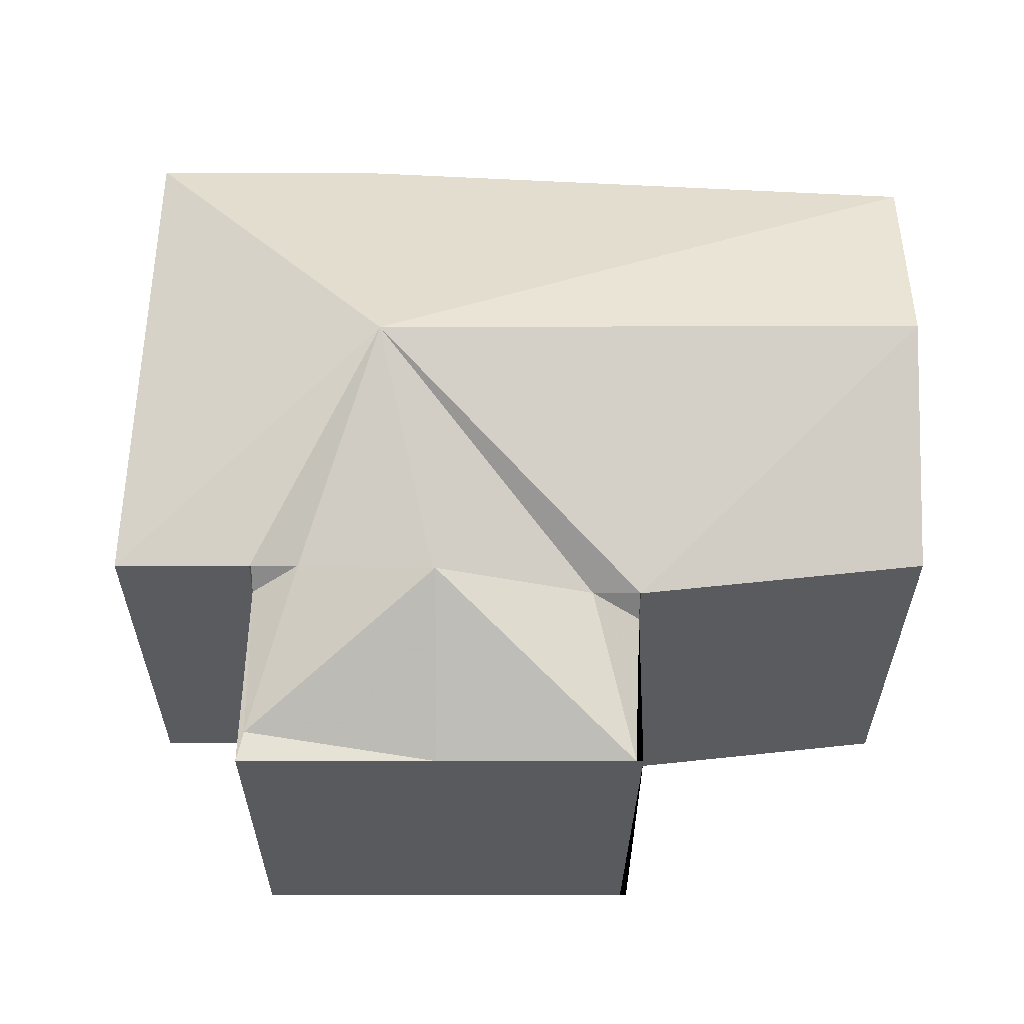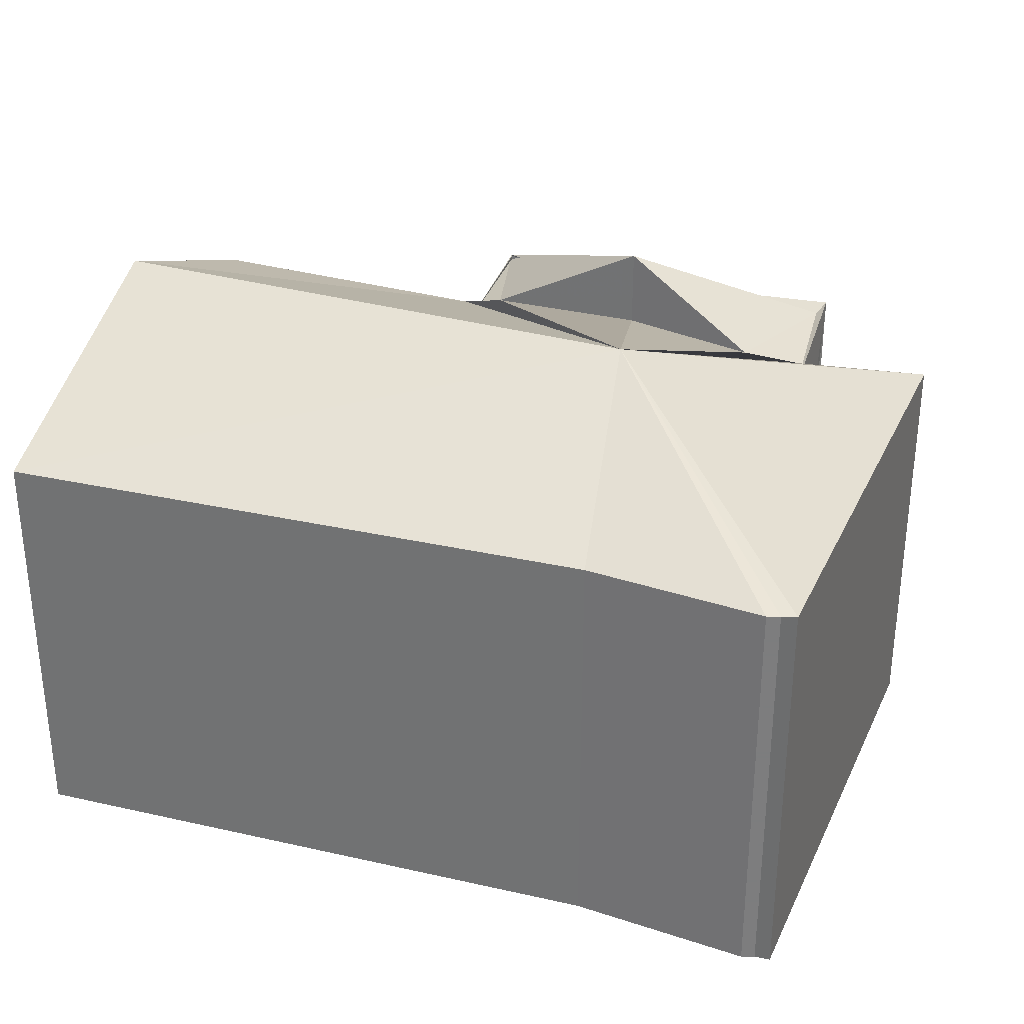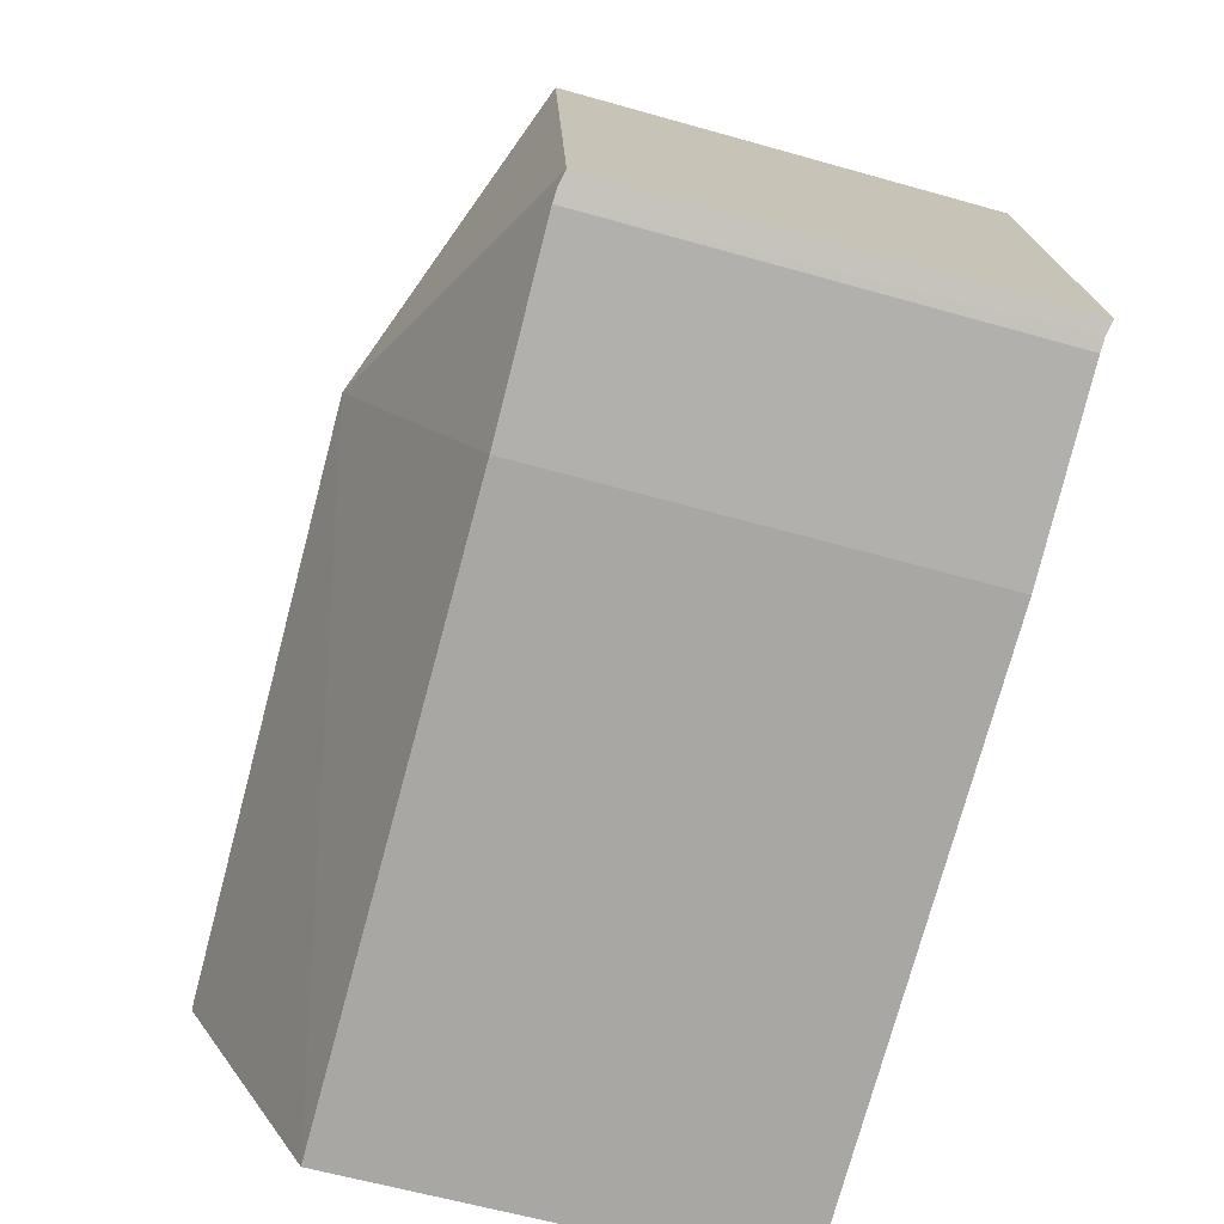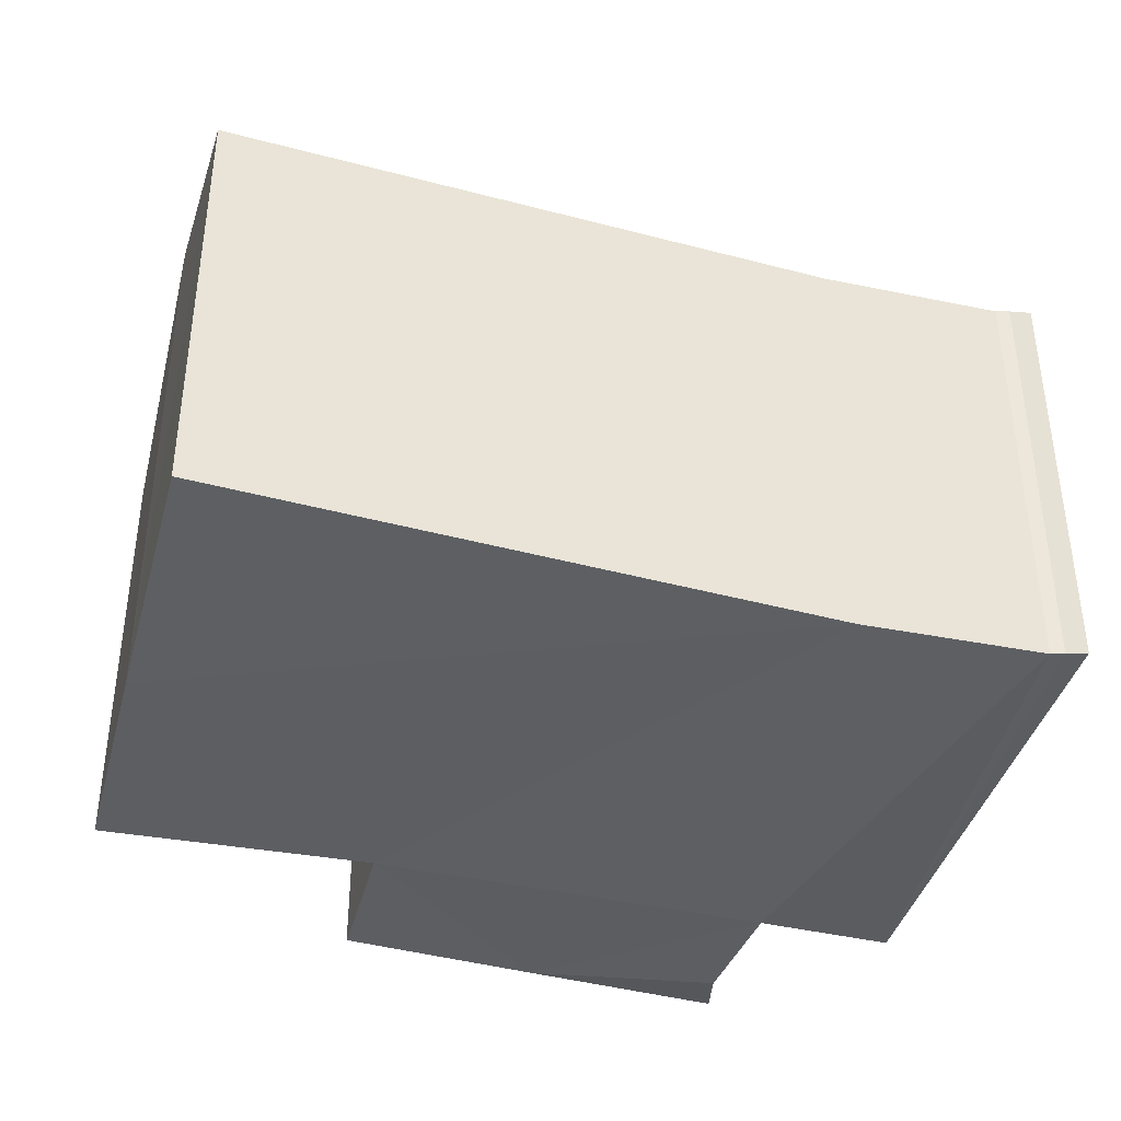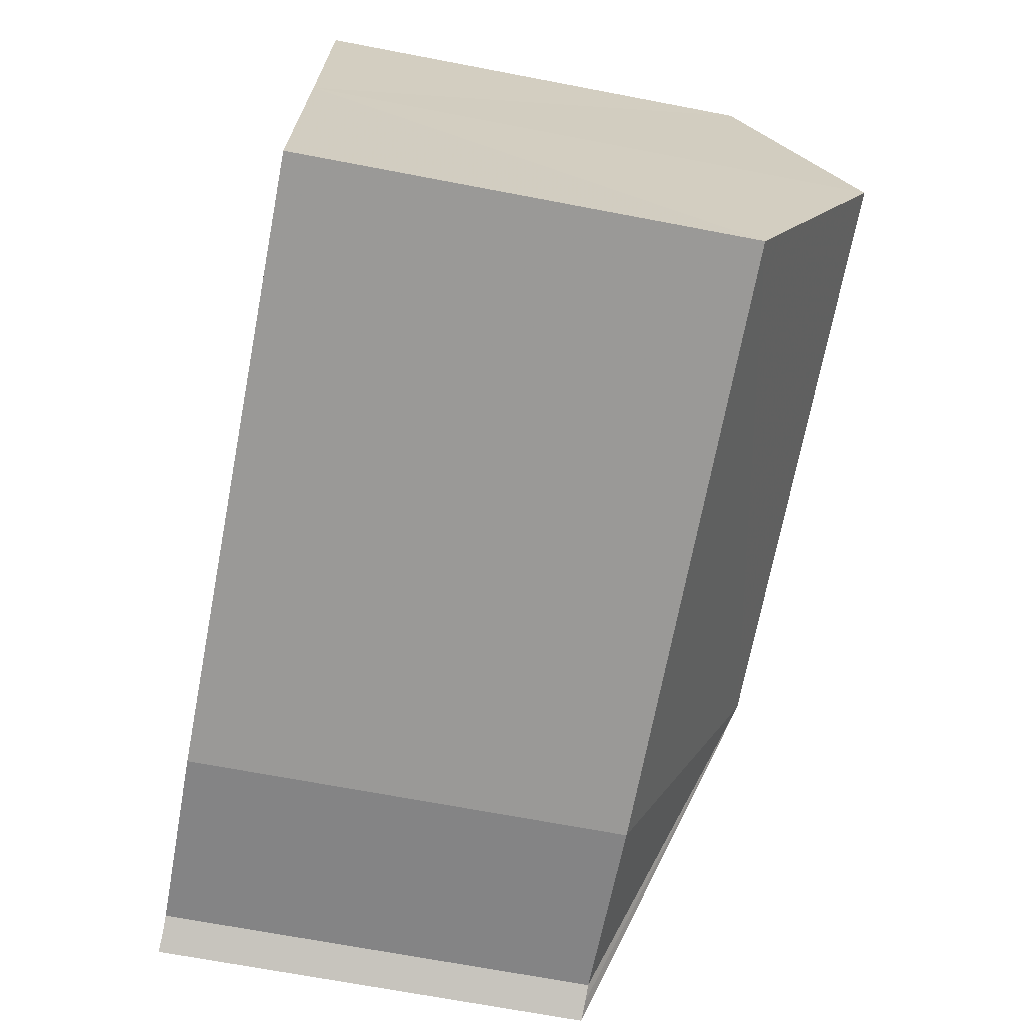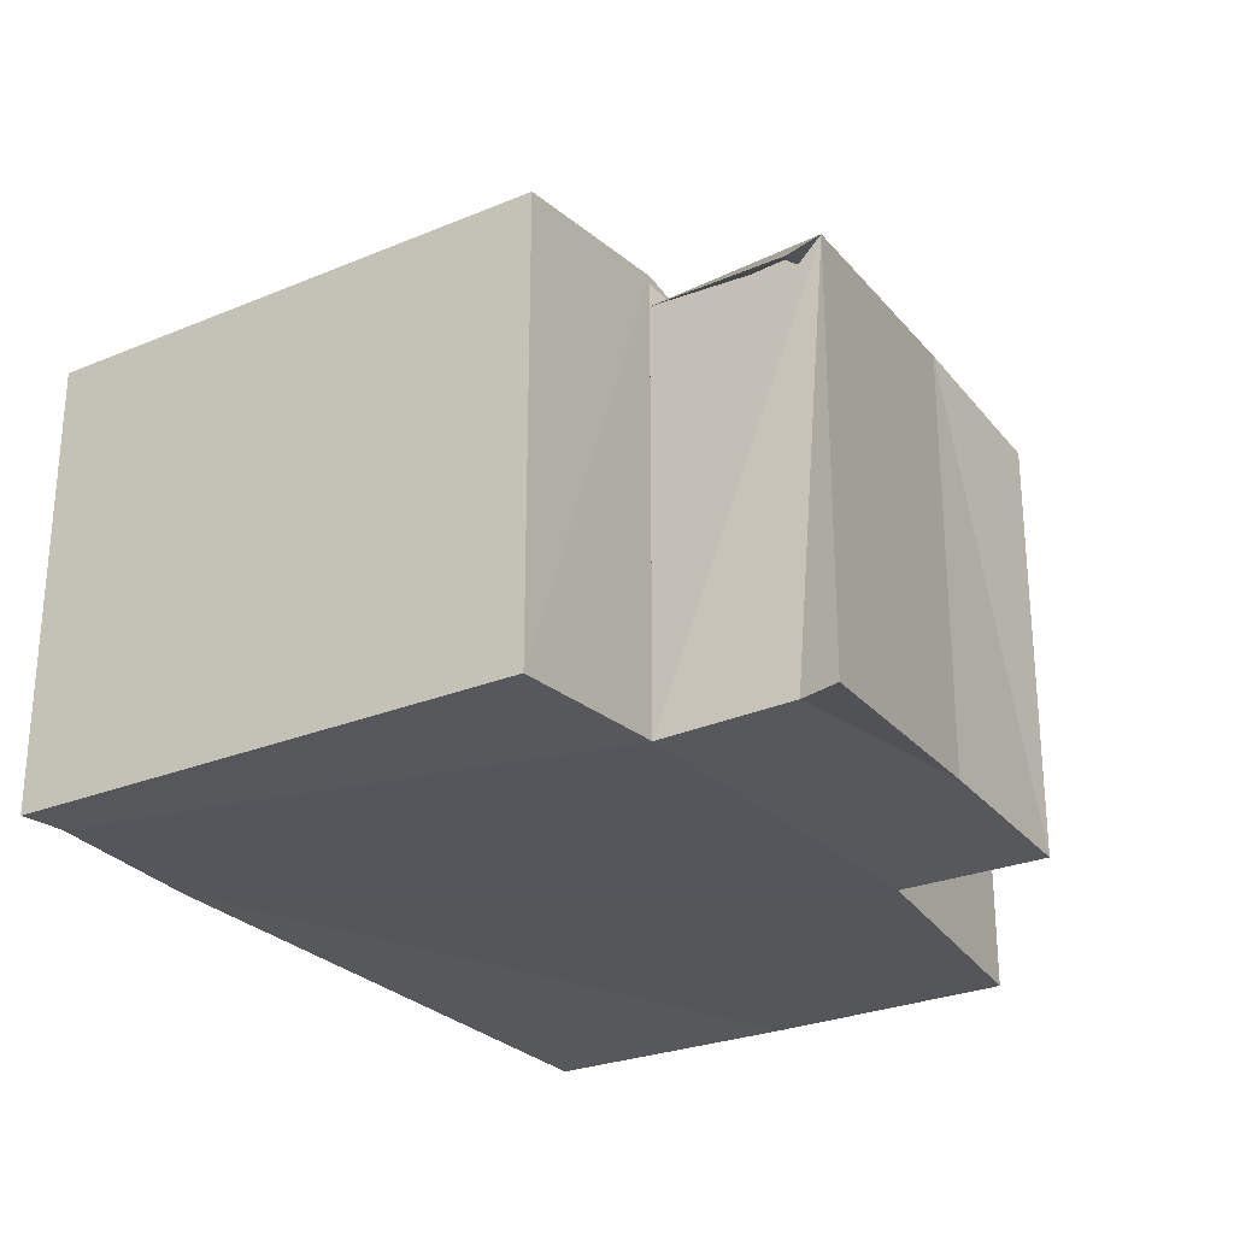
<metadata>
{"format":"obj","ext":"obj","renderer":"f3d","projection":"perspective","resolution":1024,"background":"white","views":[{"elev":58.4,"azim":-171.2,"up":"+Z"},{"elev":31.8,"azim":28.1,"up":"+Z"},{"elev":-67.3,"azim":74.7,"up":"+Y"},{"elev":-38.9,"azim":-7.8,"up":"+Z"},{"elev":-76.0,"azim":-100.8,"up":"+Y"},{"elev":-26.8,"azim":130.0,"up":"+Z"}]}
</metadata>
<code>
v 5.512e+05 5.267e+06 405.2
v 5.512e+05 5.267e+06 406.5
v 5.512e+05 5.267e+06 405.2
v 5.512e+05 5.267e+06 405.2
v 5.512e+05 5.267e+06 398.1
v 5.512e+05 5.267e+06 398.1
v 5.512e+05 5.267e+06 398.1
v 5.512e+05 5.267e+06 398.1
v 5.512e+05 5.267e+06 398.1
v 5.512e+05 5.267e+06 398.1
v 5.512e+05 5.267e+06 398.1
v 5.512e+05 5.267e+06 398.1
v 5.512e+05 5.267e+06 398.1
v 5.512e+05 5.267e+06 398.1
v 5.512e+05 5.267e+06 398.1
v 5.512e+05 5.267e+06 398.1
v 5.512e+05 5.267e+06 398.1
v 5.512e+05 5.267e+06 398.1
v 5.512e+05 5.267e+06 398.1
v 5.512e+05 5.267e+06 398.1
v 5.512e+05 5.267e+06 398.1
v 5.512e+05 5.267e+06 398.1
v 5.512e+05 5.267e+06 405.2
v 5.512e+05 5.267e+06 405.2
v 5.512e+05 5.267e+06 405.2
v 5.512e+05 5.267e+06 404.8
v 5.512e+05 5.267e+06 404.8
v 5.512e+05 5.267e+06 404.8
v 5.512e+05 5.267e+06 404.8
v 5.512e+05 5.267e+06 405.2
v 5.512e+05 5.267e+06 405.2
v 5.512e+05 5.267e+06 405.2
v 5.512e+05 5.267e+06 404.8
v 5.512e+05 5.267e+06 405.2
v 5.512e+05 5.267e+06 405.2
v 5.512e+05 5.267e+06 407.2
v 5.512e+05 5.267e+06 405.2
v 5.512e+05 5.267e+06 405.2
v 5.512e+05 5.267e+06 407.2
v 5.512e+05 5.267e+06 404.7
v 5.512e+05 5.267e+06 405.2
v 5.512e+05 5.267e+06 405.2
v 5.512e+05 5.267e+06 404.7
f 1 2 3
f 1 4 2
f 5 6 7
f 8 5 7
f 5 9 6
f 10 11 12
f 8 12 13
f 11 14 15
f 16 17 18
f 19 20 21
f 19 21 18
f 15 19 18
f 18 17 22
f 18 22 13
f 8 13 5
f 12 11 15
f 13 12 15
f 18 13 15
f 13 23 5
f 9 5 24
f 23 25 24
f 5 23 24
f 26 27 16
f 18 26 16
f 4 28 2
f 4 29 28
f 12 30 10
f 12 31 30
f 32 31 12
f 8 32 12
f 33 2 26
f 26 28 27
f 26 2 28
f 34 23 29
f 27 28 29
f 23 13 29
f 16 27 17
f 29 13 22
f 27 22 17
f 27 29 22
f 35 36 37
f 3 38 37
f 1 3 39
f 37 36 39
f 23 34 4
f 4 1 39
f 23 39 25
f 3 37 39
f 23 4 39
f 14 11 35
f 35 11 36
f 36 11 30
f 11 10 30
f 18 21 26
f 20 40 21
f 40 33 26
f 21 40 26
f 41 25 39
f 41 24 25
f 41 42 7
f 6 41 7
f 40 43 33
f 33 3 2
f 33 43 3
f 24 41 6
f 9 24 6
f 36 30 39
f 39 42 41
f 42 39 32
f 39 31 32
f 30 31 39
f 40 20 19
f 43 19 15
f 37 43 15
f 38 43 37
f 40 19 43
f 43 38 3
f 7 32 8
f 7 42 32
f 4 34 29
f 35 37 15
f 14 35 15

</code>
